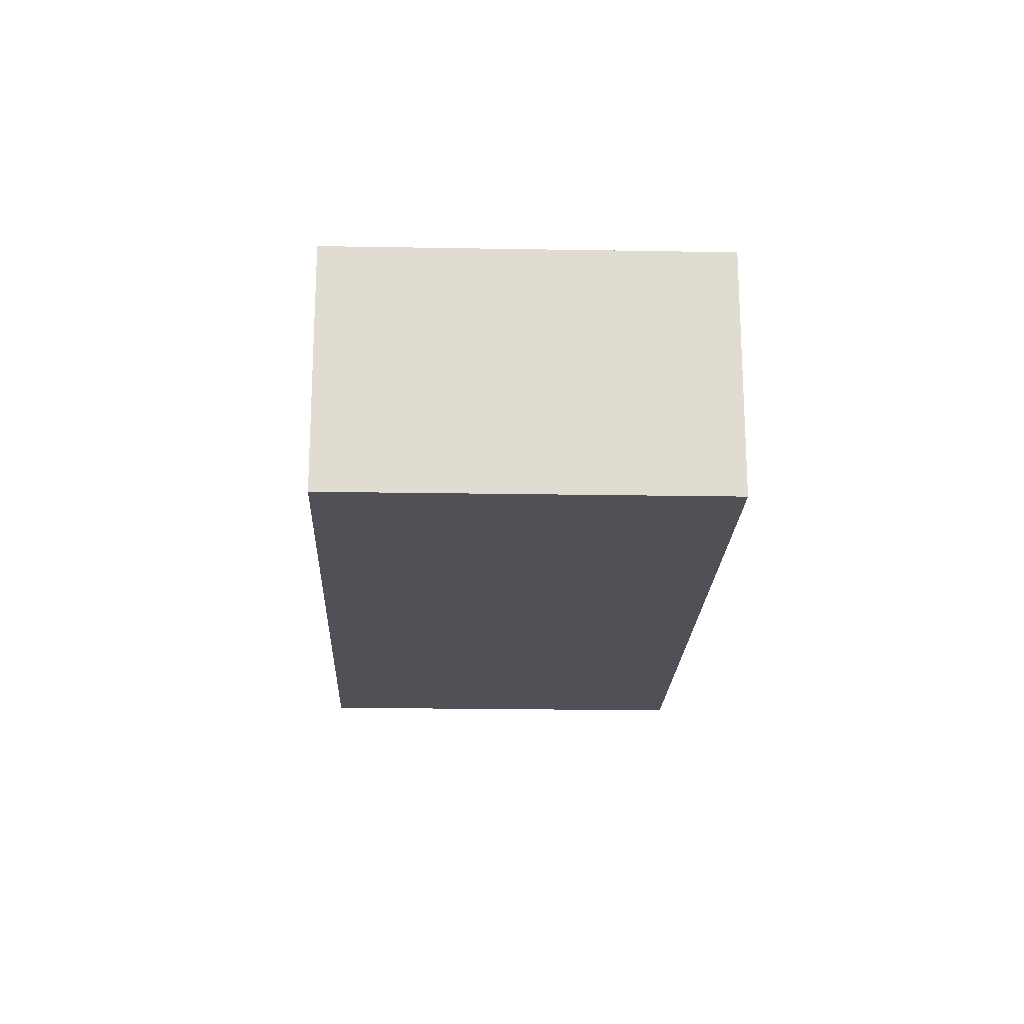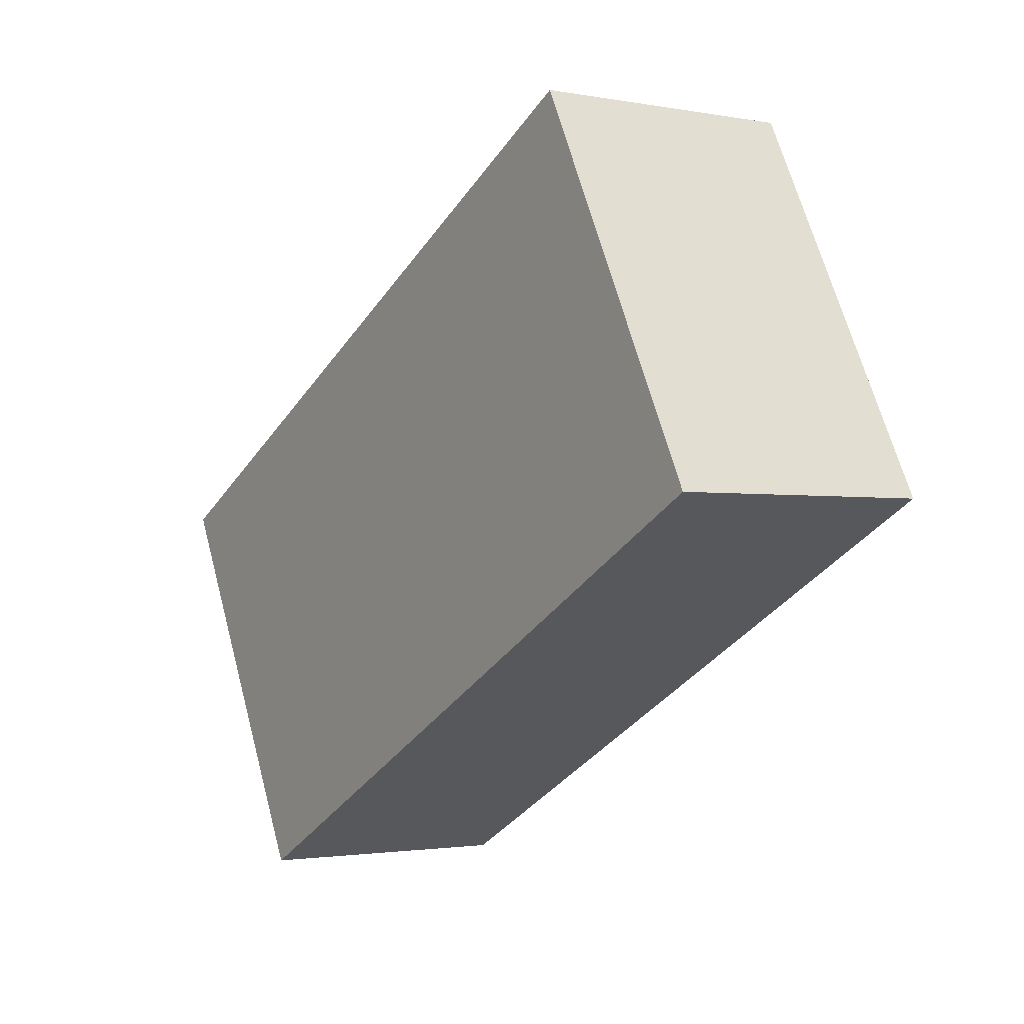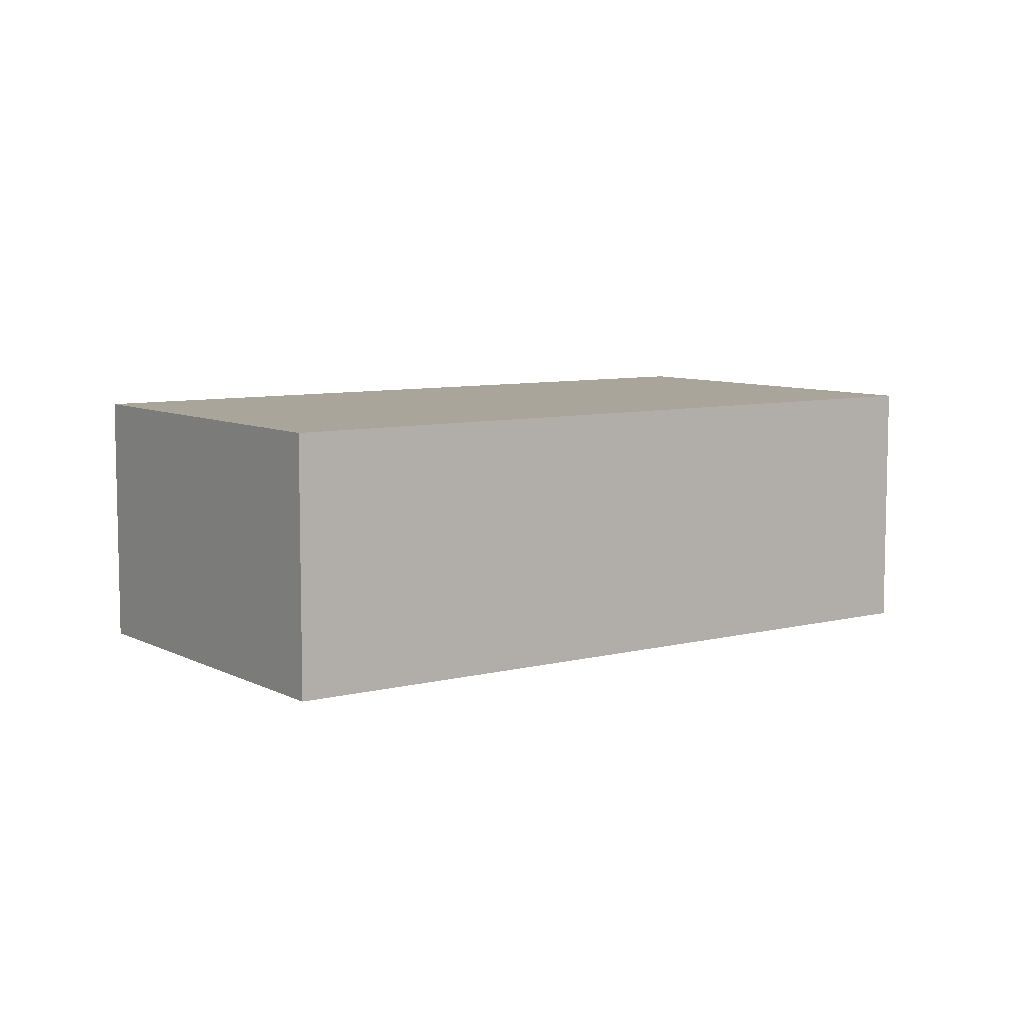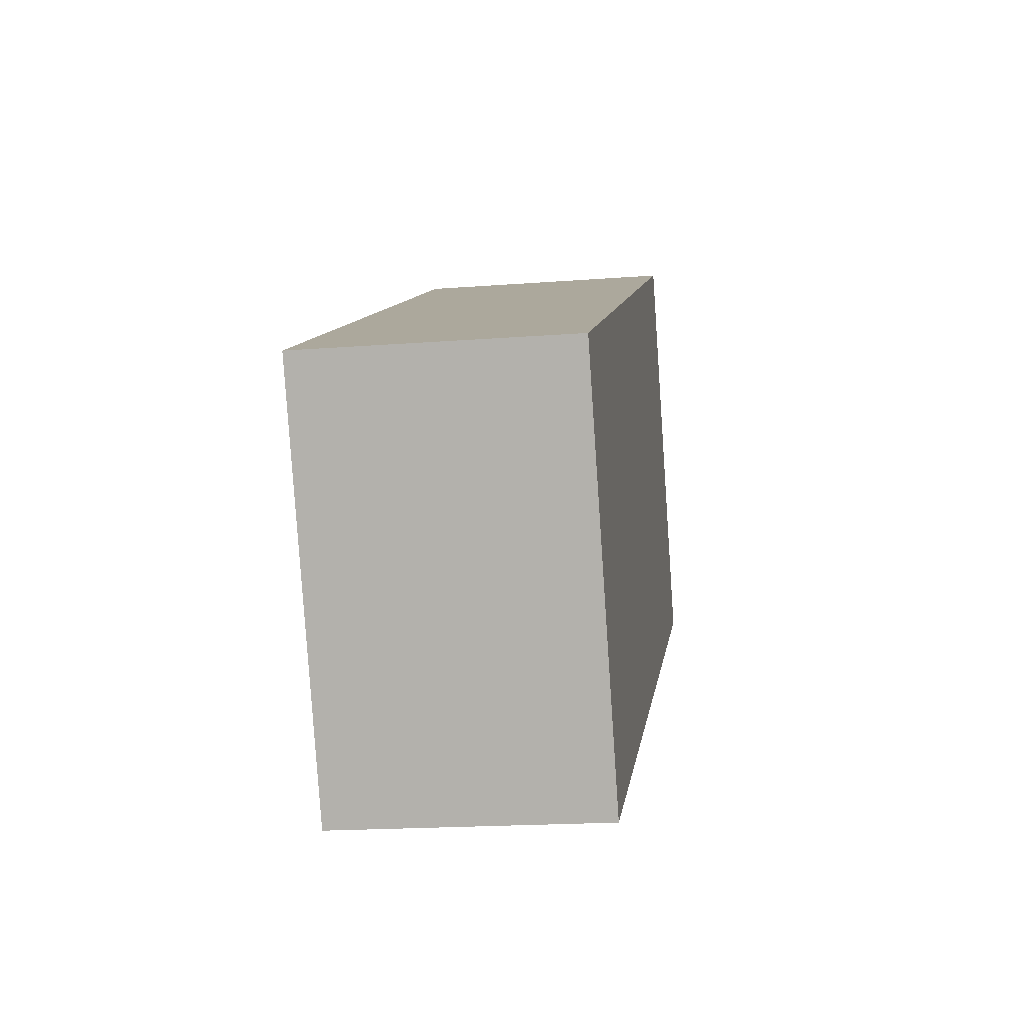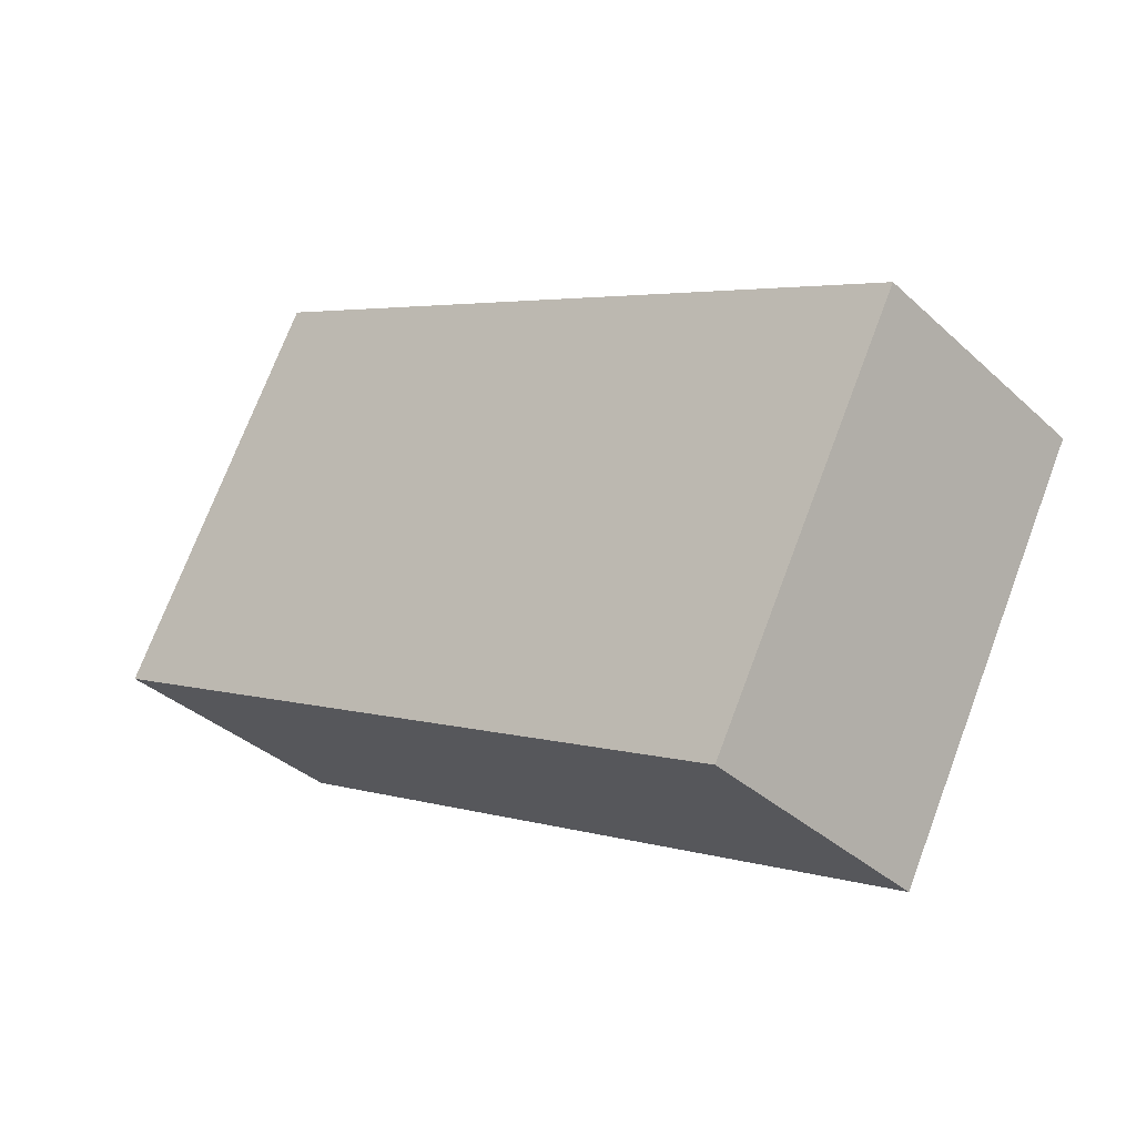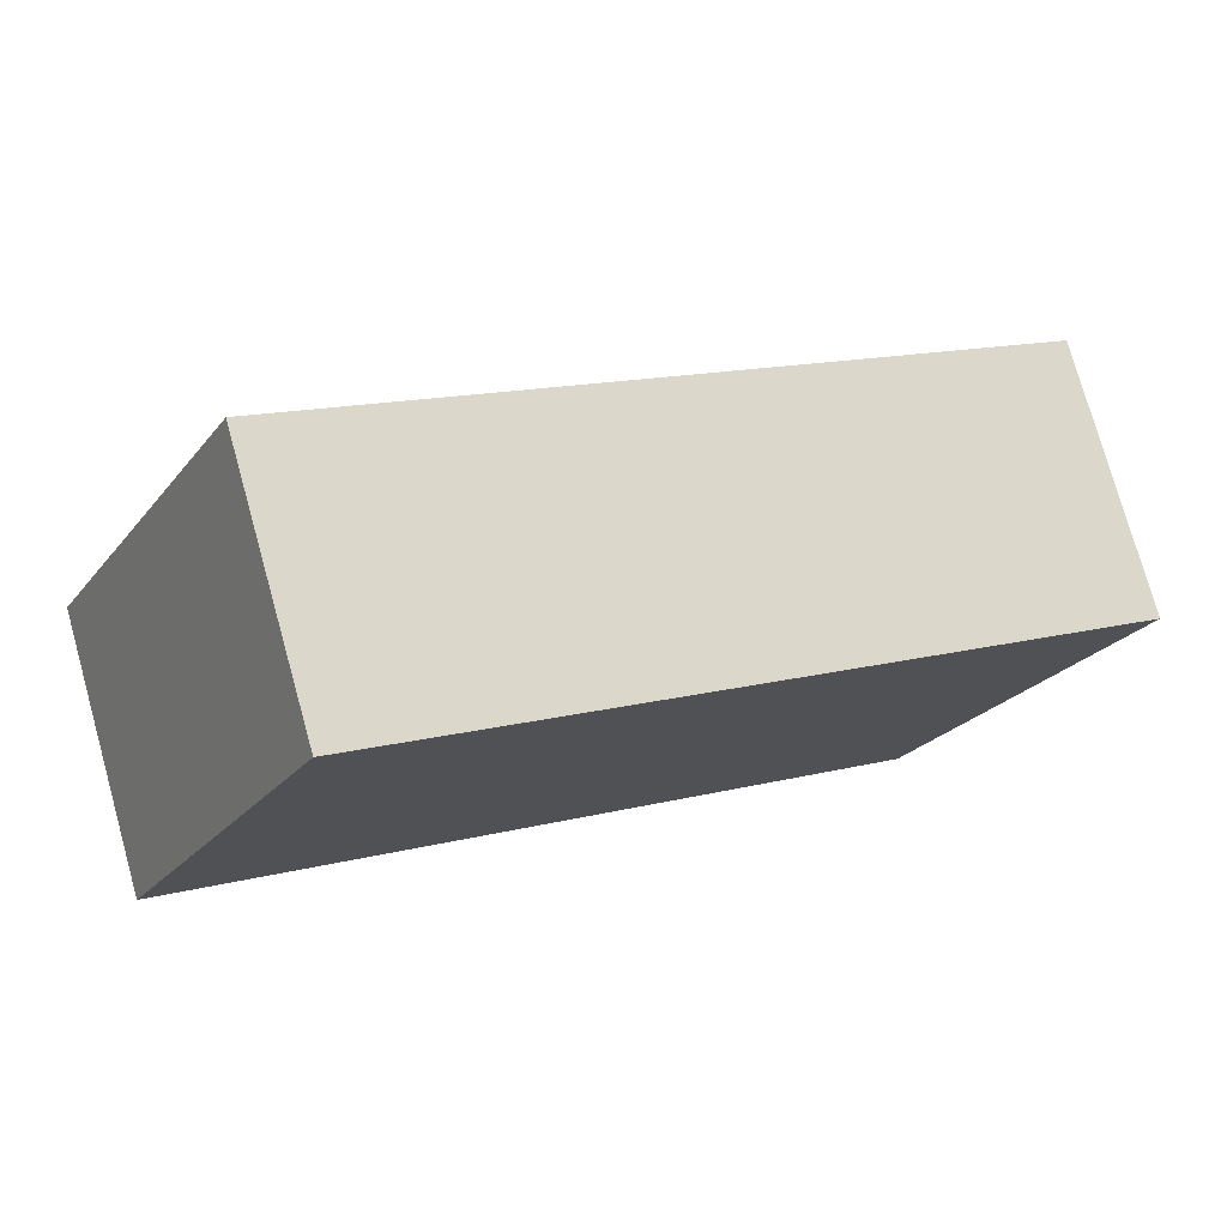
<metadata>
{"format":"obj","ext":"obj","renderer":"f3d","projection":"perspective","resolution":1024,"background":"white","views":[{"elev":-20.4,"azim":-64.3,"up":"+Y"},{"elev":-1.9,"azim":-123.8,"up":"+Z"},{"elev":7.7,"azim":-7.9,"up":"+Y"},{"elev":-18.6,"azim":98.4,"up":"+Z"},{"elev":-35.8,"azim":40.1,"up":"+Z"},{"elev":76.4,"azim":-15.6,"up":"+Z"}]}
</metadata>
<code>
v  0 1.79 1.096e-16
v  6.168 1.79 -0.006
v  4.83 1.79 -2.572
v  1.325 1.79 2.545
v  6.168 3.674e-19 -0.006
v  4.83 1.575e-16 -2.572
v  0 0 0
v  1.325 -1.558e-16 2.545
g defaultobject
f 1 2 3
f 2 1 4
f 5 3 2
f 3 5 6
f 6 1 3
f 1 6 7
f 7 4 1
f 4 7 8
f 8 2 4
f 2 8 5
f 5 7 6
f 7 5 8

</code>
